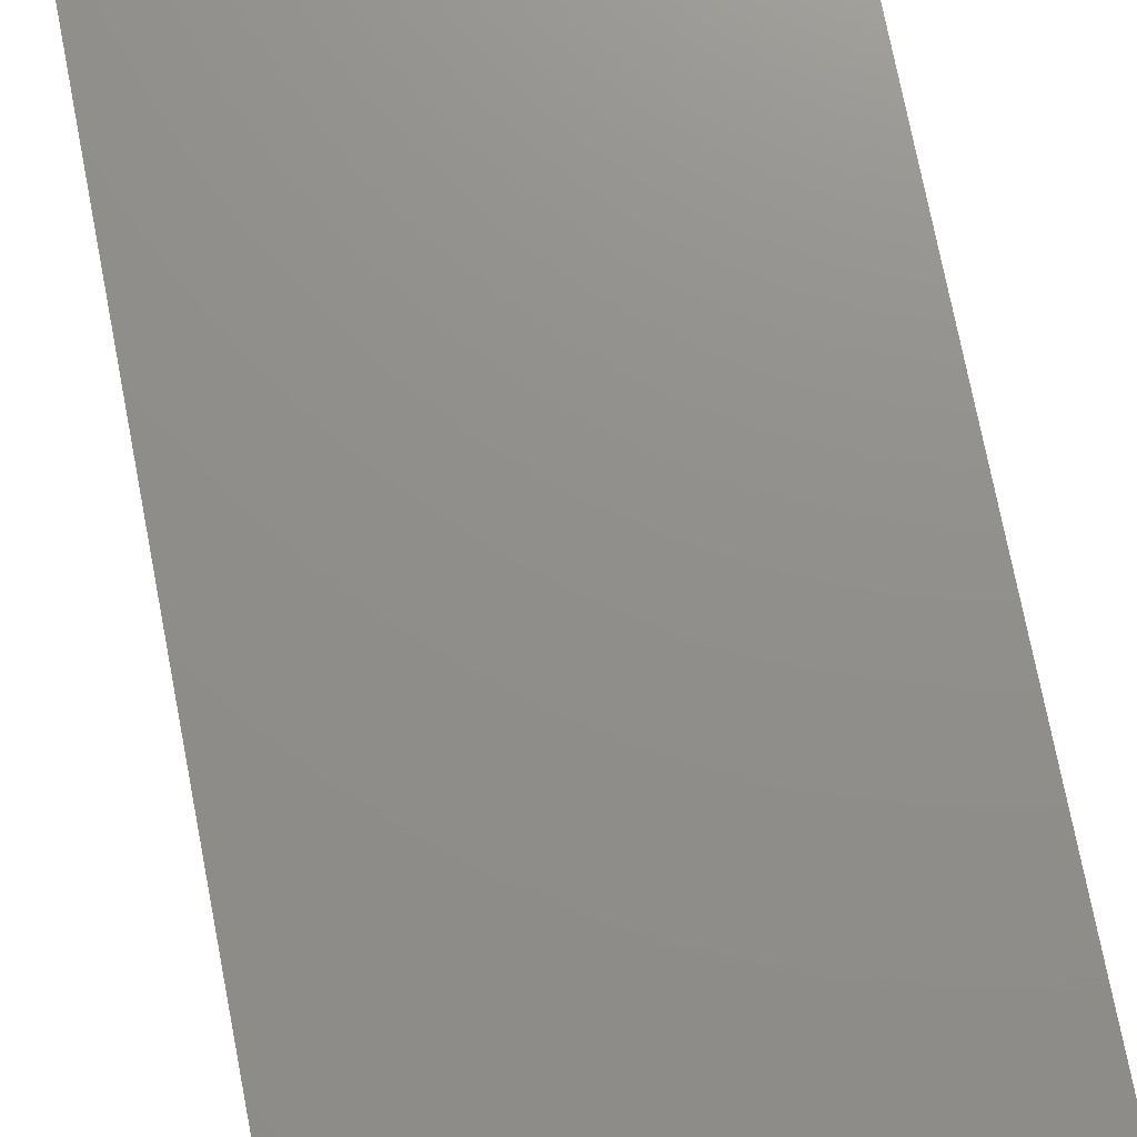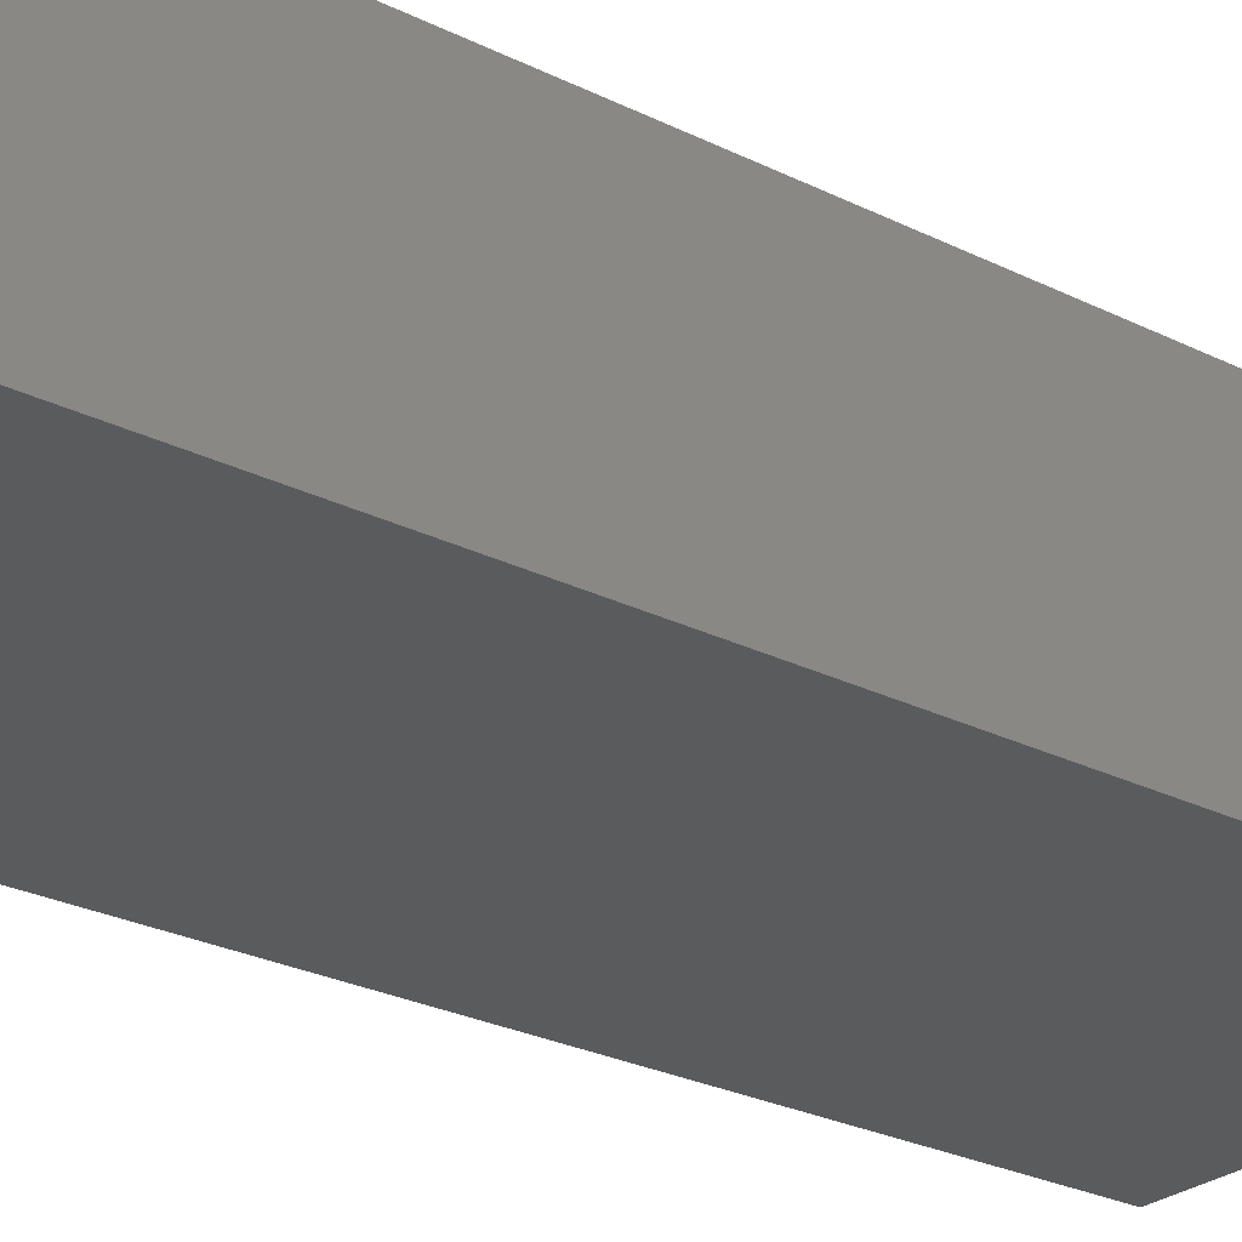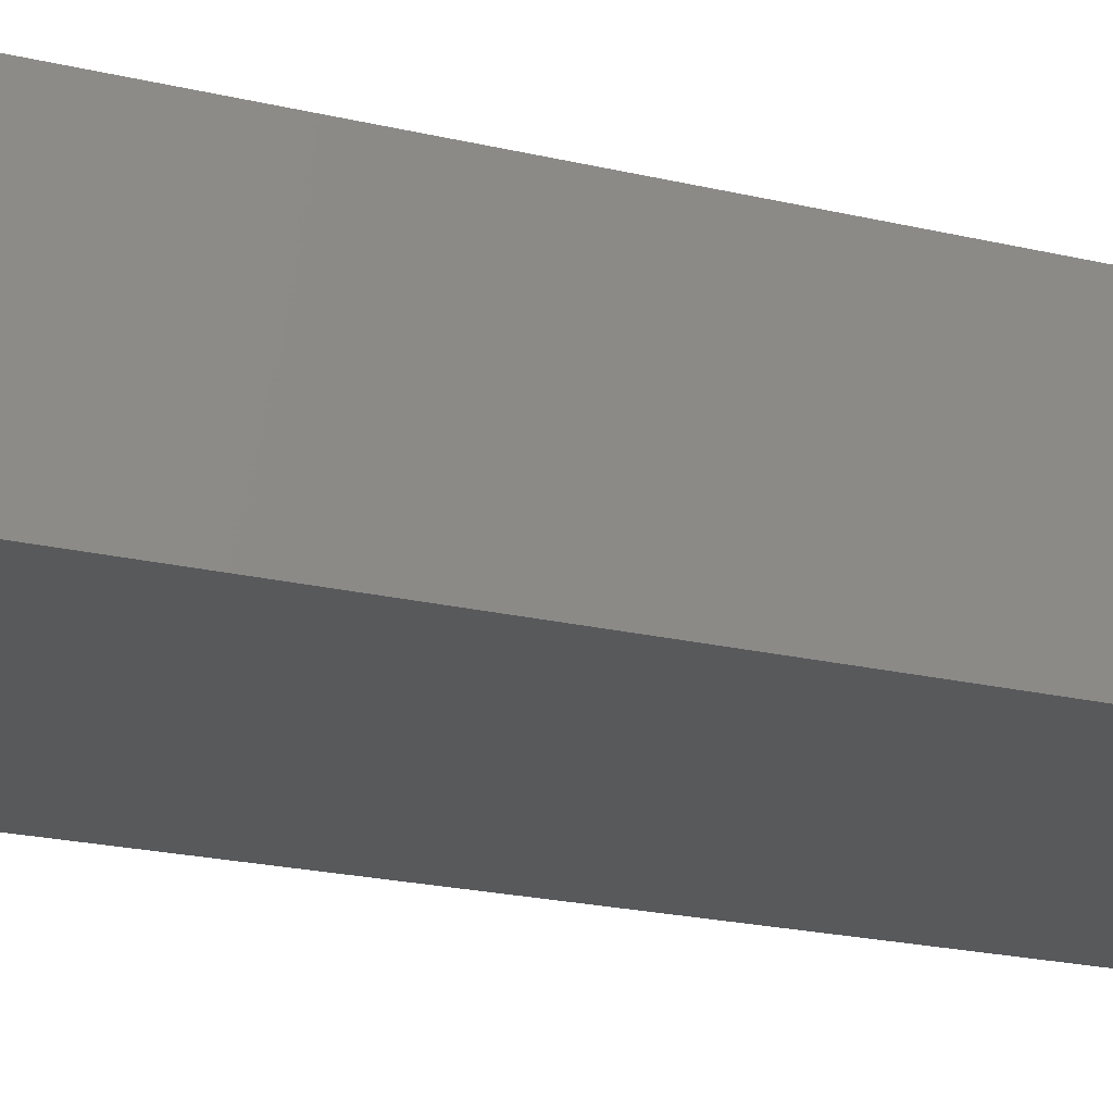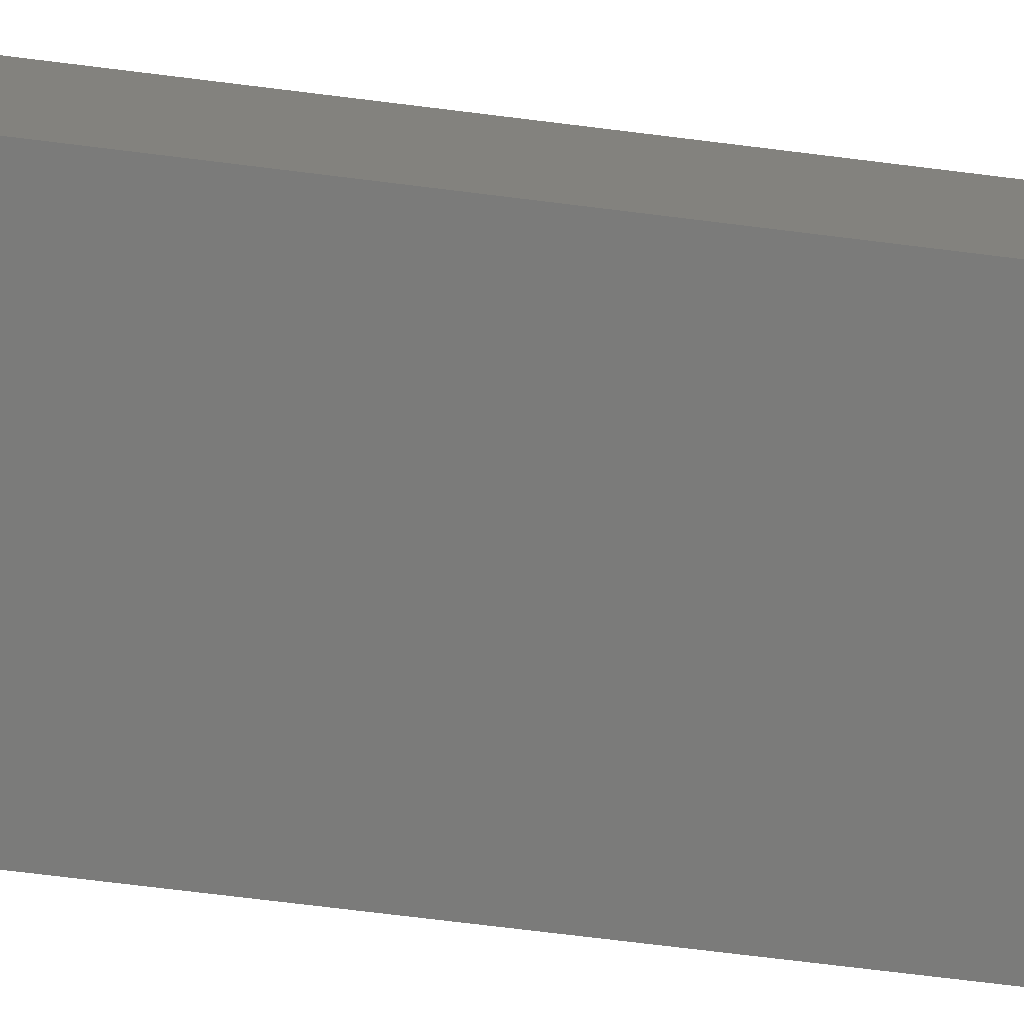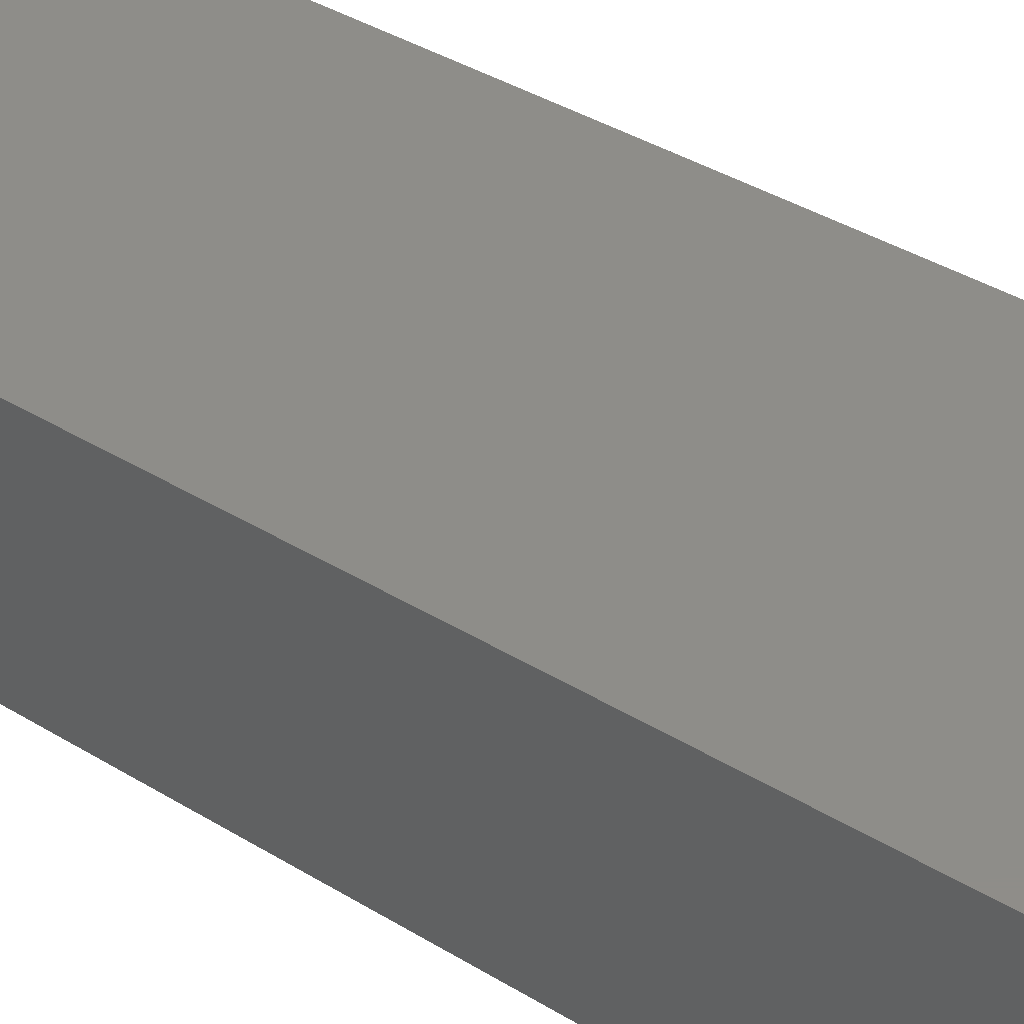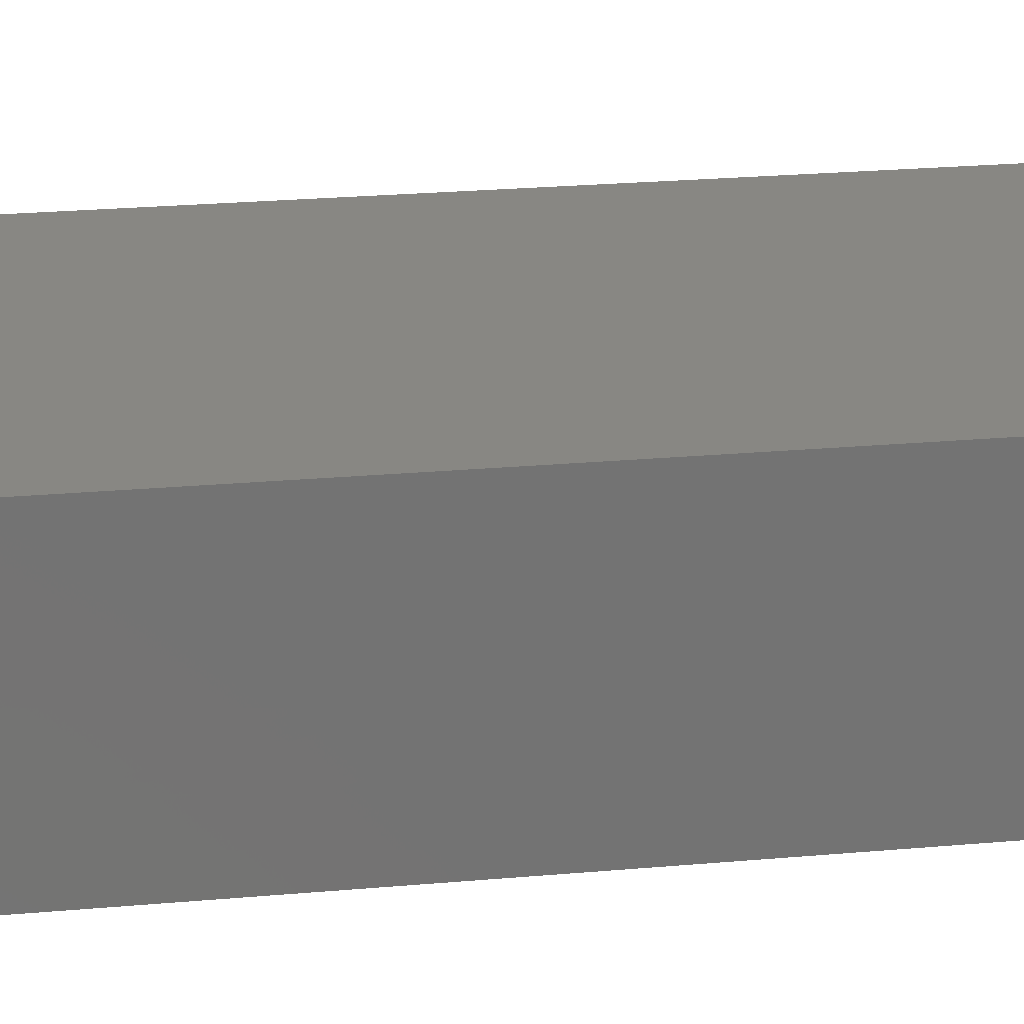
<metadata>
{"format":"stl","ext":"stl","renderer":"f3d","projection":"perspective","resolution":1024,"background":"white","views":[{"elev":72.9,"azim":-10.9,"up":"+Z"},{"elev":-26.3,"azim":-128.2,"up":"+Z"},{"elev":-21.6,"azim":67.3,"up":"+Z"},{"elev":-74.2,"azim":-97.0,"up":"+Z"},{"elev":39.9,"azim":-53.0,"up":"+Z"},{"elev":24.7,"azim":81.7,"up":"+Z"}]}
</metadata>
<code>
# stl→obj: 12 verts, 20 faces
v 0 0 0.1719
v 0.2921 0 0.1719
v 0 0.7422 0.1719
v 0.2921 0.7109 0.1719
v 0.0625 0.75 0.1719
v 0.2452 0.75 0.1719
v 0 0 0
v 0 0.7422 0
v 0.2921 0 0
v 0.2921 0.7109 0
v 0.0625 0.75 0
v 0.2452 0.75 0
f 1 2 3
f 3 2 4
f 3 4 5
f 5 4 6
f 7 8 9
f 9 8 10
f 8 11 10
f 10 11 12
f 6 12 5
f 5 12 11
f 3 8 1
f 1 8 7
f 5 11 3
f 3 11 8
f 2 9 4
f 4 9 10
f 4 10 6
f 6 10 12
f 1 7 2
f 2 7 9

</code>
